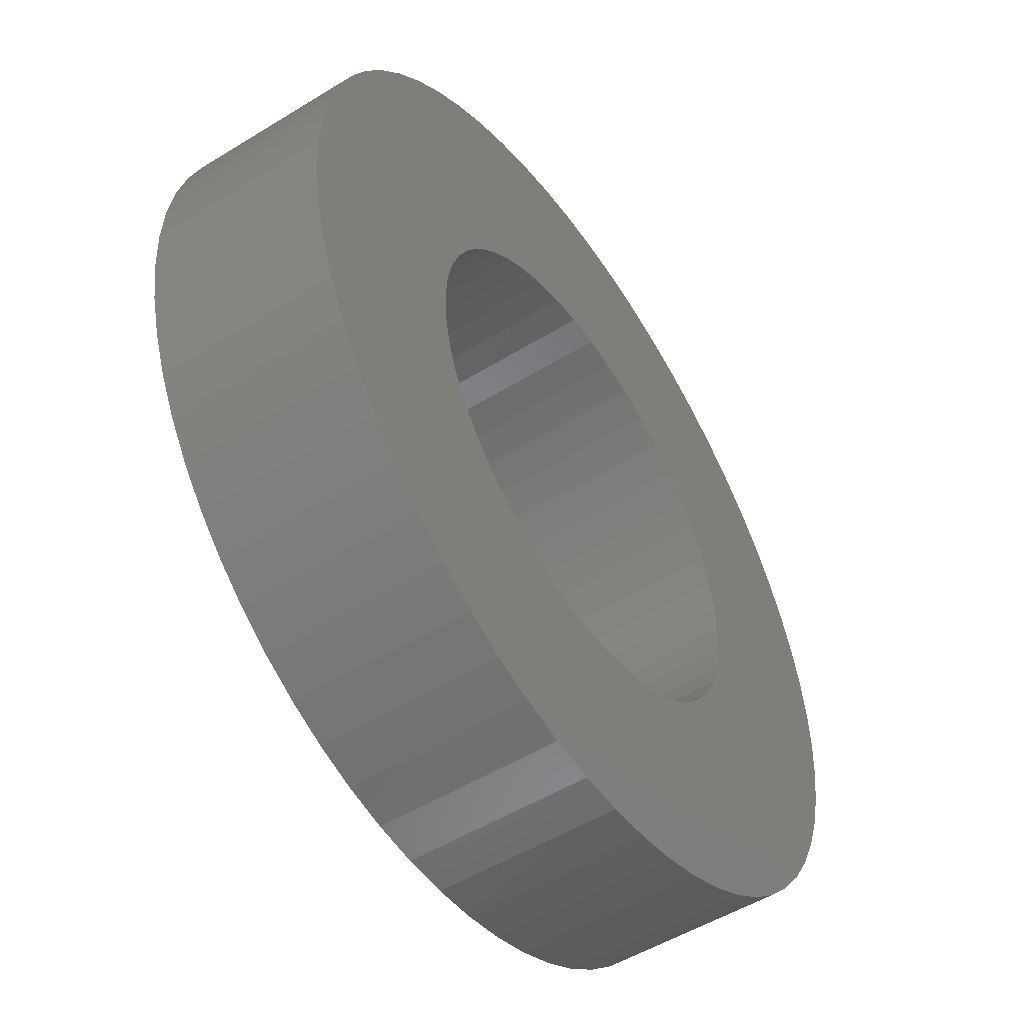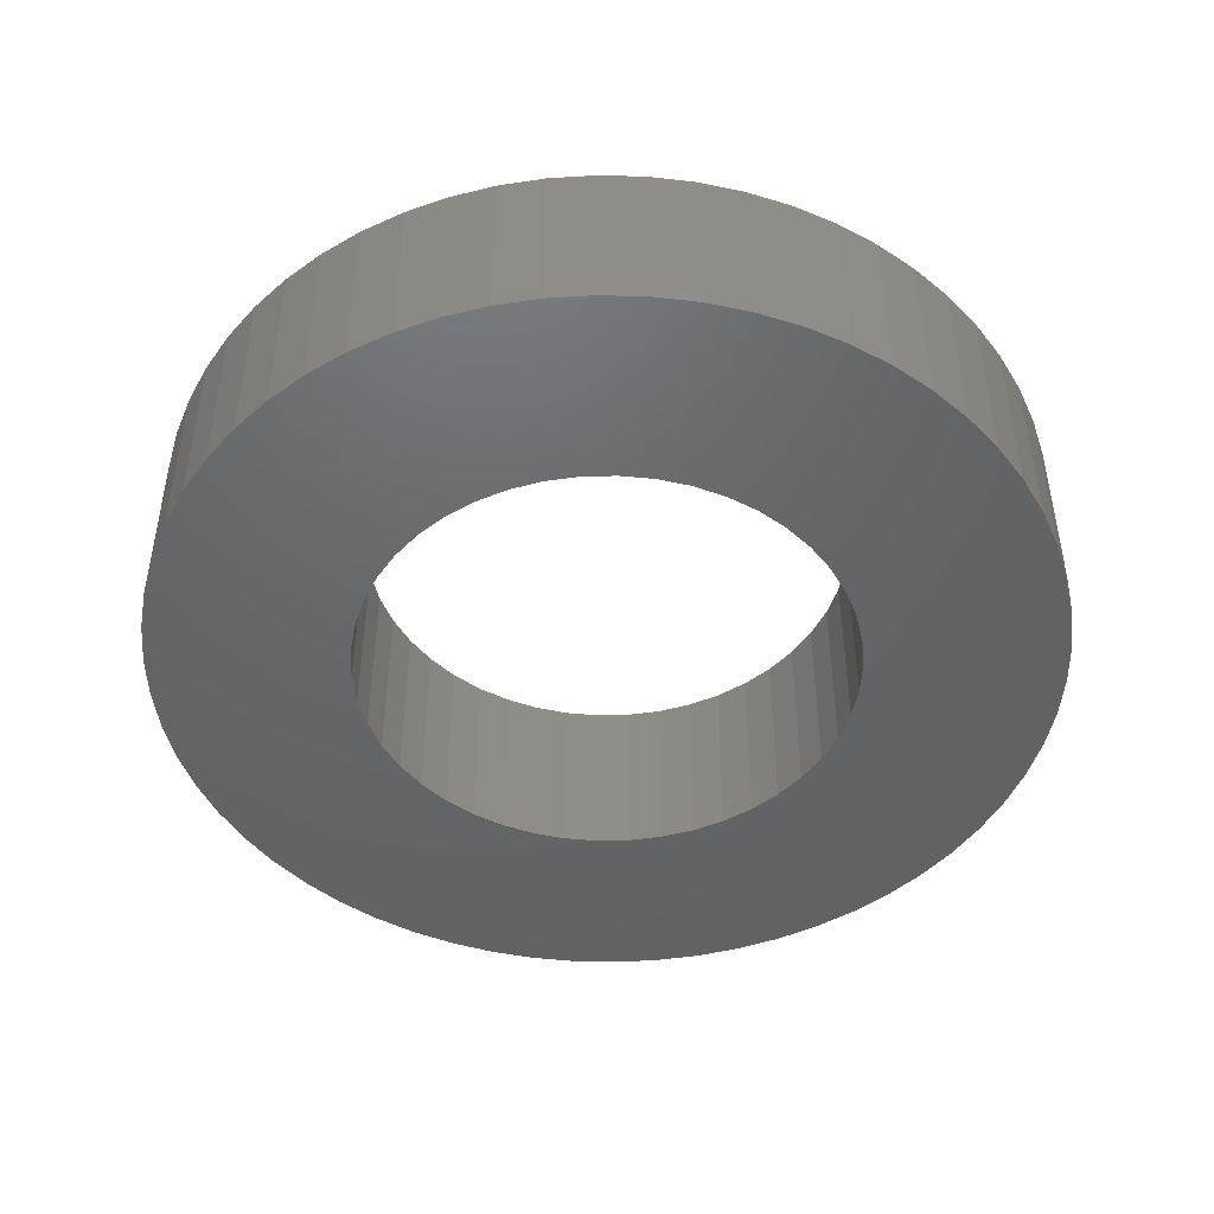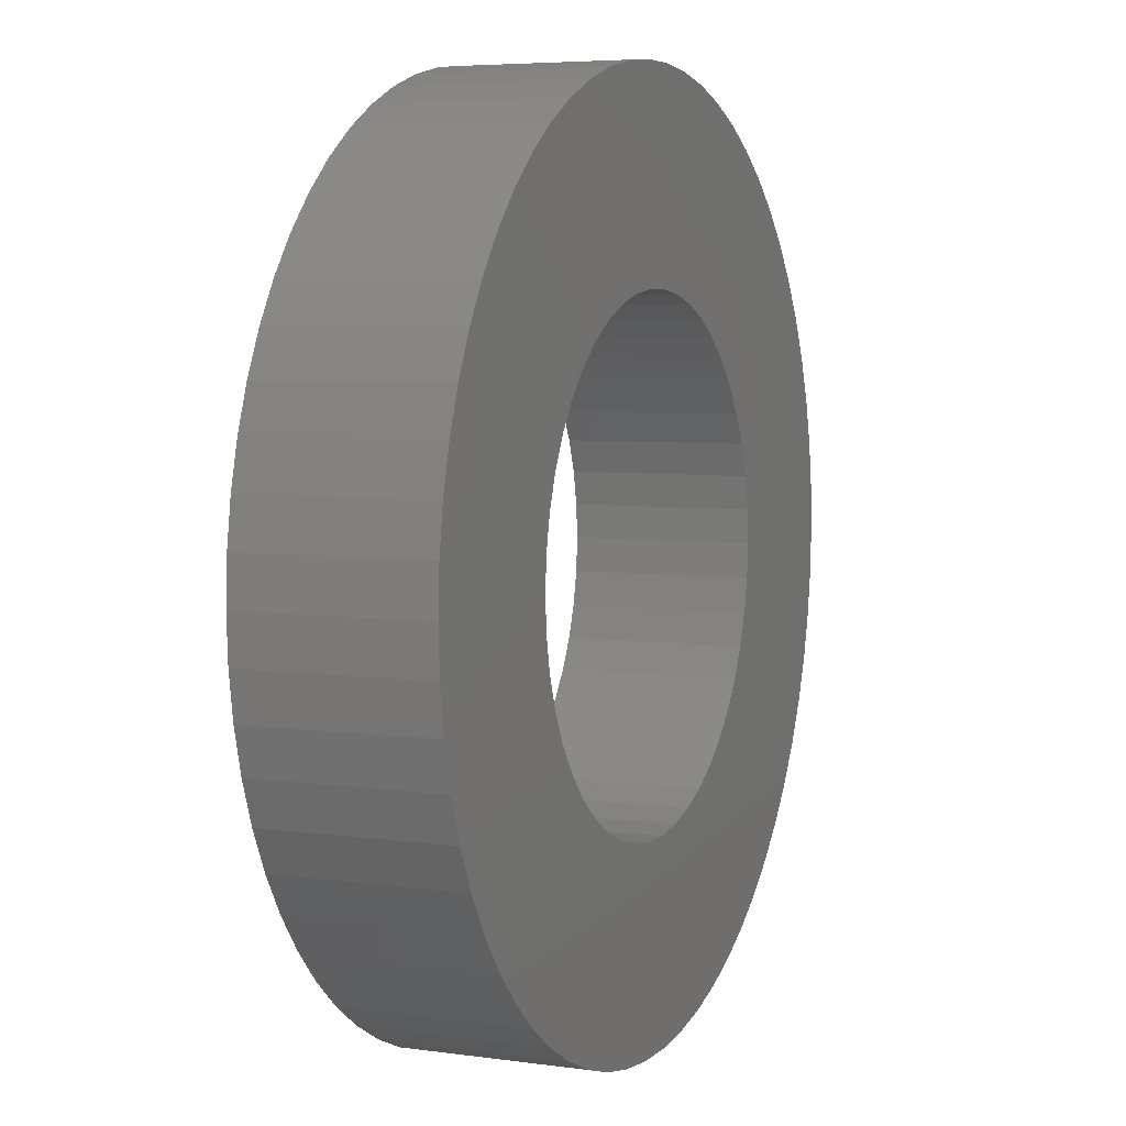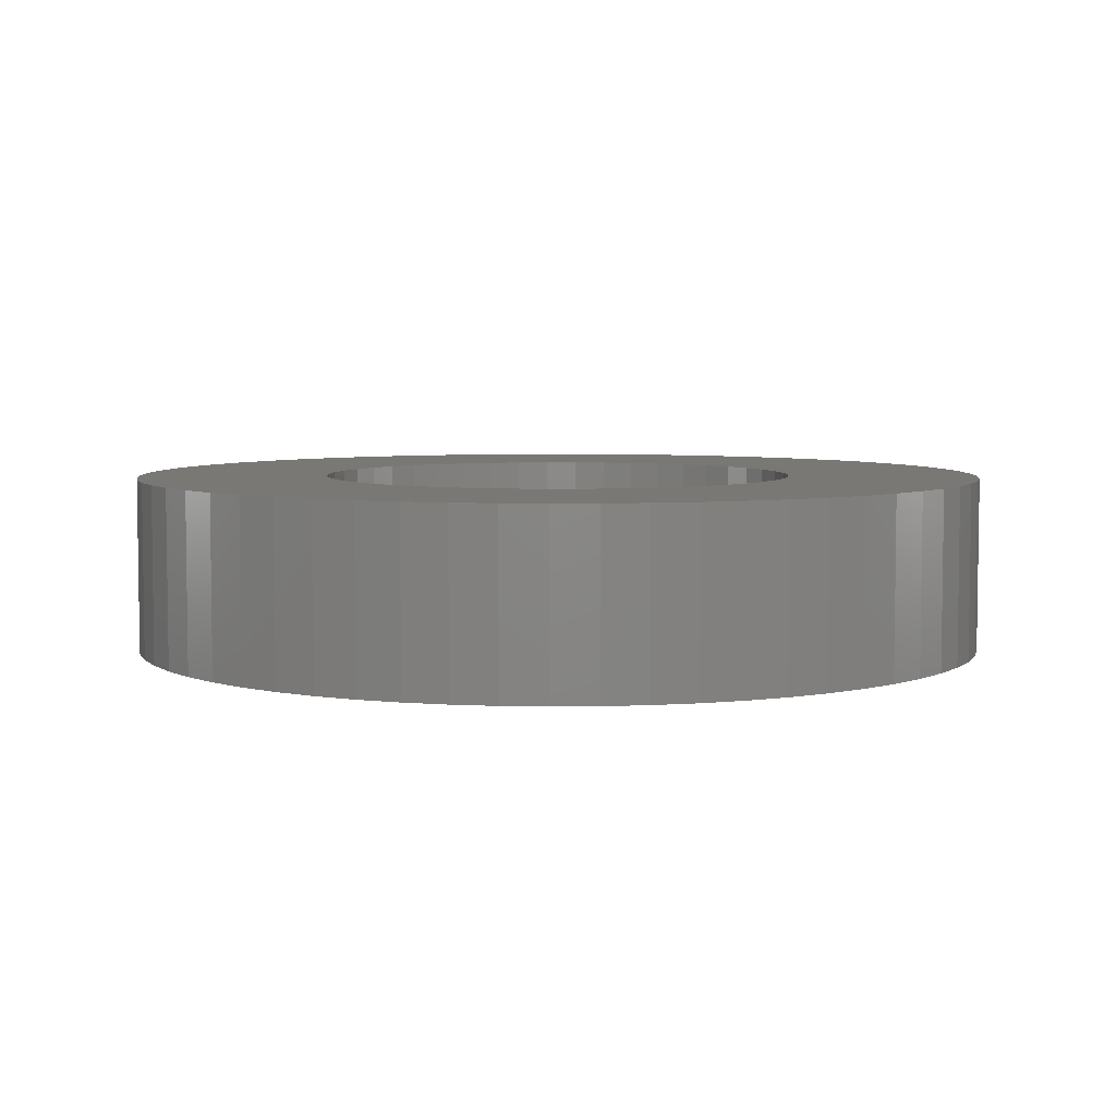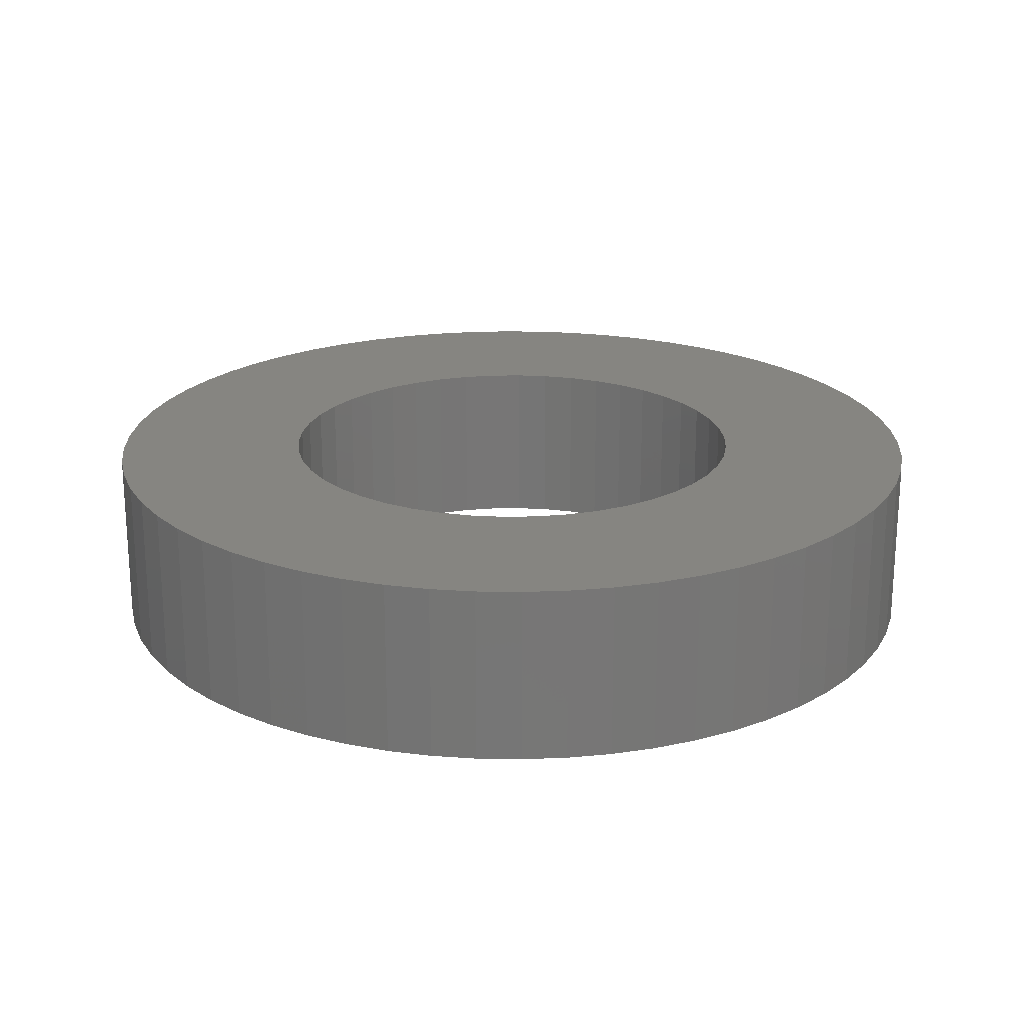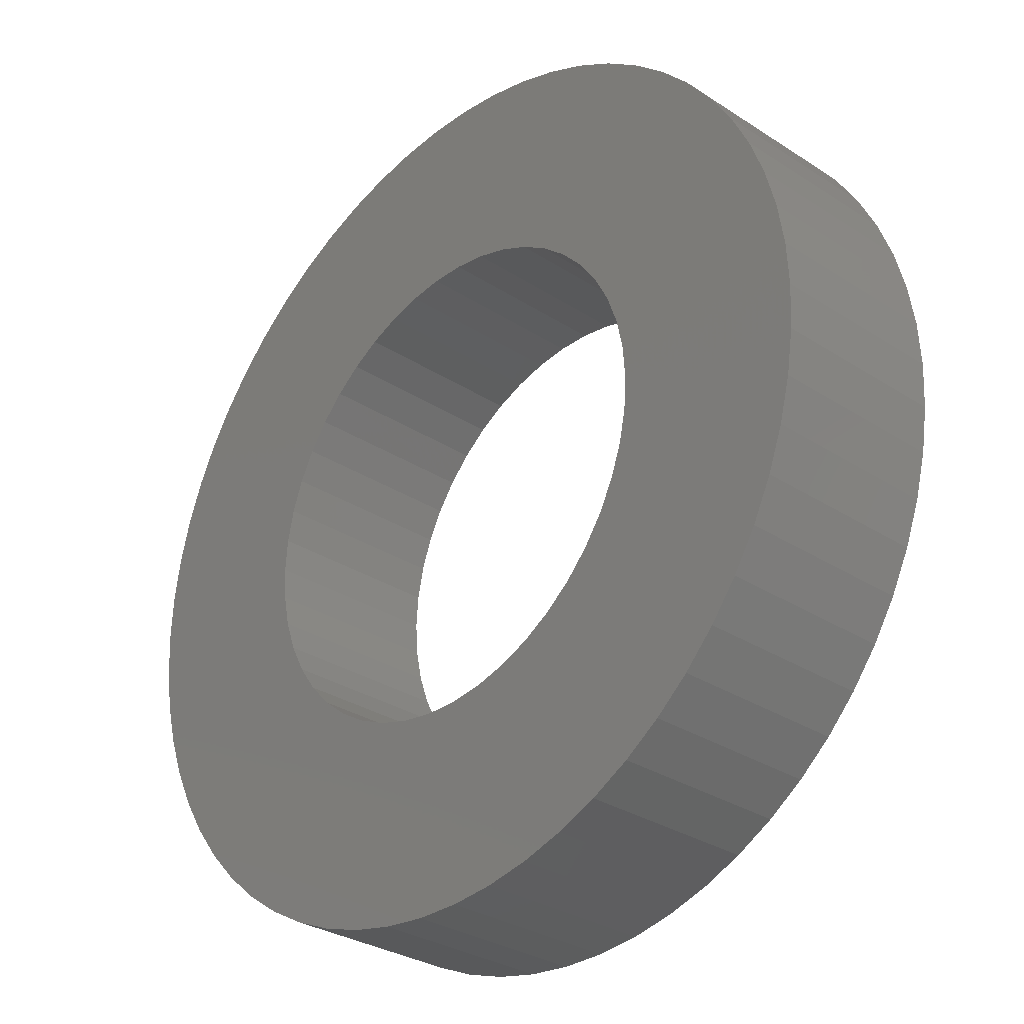
<metadata>
{"format":"stl","ext":"stl","renderer":"f3d","projection":"perspective","resolution":1024,"background":"white","views":[{"elev":-51.7,"azim":123.7,"up":"+Y"},{"elev":-46.7,"azim":56.3,"up":"+Z"},{"elev":5.6,"azim":113.2,"up":"+Y"},{"elev":5.4,"azim":102.6,"up":"+Z"},{"elev":21.2,"azim":146.8,"up":"+Z"},{"elev":-30.5,"azim":46.8,"up":"+Y"}]}
</metadata>
<code>
# stl→obj: 216 verts, 432 faces
v 11.35 6.294 3
v 14.65 5.91 3
v 11.46 6.842 3
v 14.76 6.651 3
v 11.5 7.4 3
v 14.8 7.4 3
v 11.46 7.958 3
v 10.58 4.813 3
v 13.47 3.173 3
v 10.9 5.27 3
v 13.87 3.809 3
v 11.16 5.767 3
v 14.2 4.482 3
v 14.46 5.185 3
v 9.286 3.76 3
v 11.31 1.12 3
v 9.764 4.05 3
v 11.93 1.548 3
v 10.2 4.404 3
v 12.5 2.037 3
v 13.01 2.58 3
v 5.036 4.05 3
v 3.486 1.12 3
v 5.514 3.76 3
v 4.141 0.7562 3
v 6.027 3.537 3
v 4.83 0.4606 3
v 6.566 3.386 3
v 3.338 6.842 3
v 0.1515 5.91 3
v 3.452 6.294 3
v 0.3394 5.185 3
v 3.639 5.767 3
v 0.5997 4.482 3
v 3.897 5.27 3
v 4.22 9.987 3
v 1.326 11.63 3
v 3.897 9.53 3
v 0.9298 10.99 3
v 3.639 9.033 3
v 0.5997 10.32 3
v 3.452 8.506 3
v 7.68 3.31 3
v 8.521 0.08533 3
v 8.234 3.386 3
v 9.255 0.2362 3
v 8.773 3.537 3
v 9.97 0.4606 3
v 10.66 0.7562 3
v 0.9298 3.809 3
v 1.326 3.173 3
v 4.22 4.813 3
v 1.785 2.58 3
v 4.602 4.404 3
v 2.302 2.037 3
v 2.87 1.548 3
v 0.3394 9.615 3
v 0.1515 8.89 3
v 3.338 7.958 3
v 0.03797 8.149 3
v 3.3 7.4 3
v 0 7.4 3
v 0.03797 6.651 3
v 5.514 11.04 3
v 3.486 13.68 3
v 5.036 10.75 3
v 2.87 13.25 3
v 4.602 10.4 3
v 2.302 12.76 3
v 1.785 12.22 3
v 9.764 10.75 3
v 11.31 13.68 3
v 9.286 11.04 3
v 10.66 14.04 3
v 8.773 11.26 3
v 9.97 14.34 3
v 8.234 11.41 3
v 5.545 0.2362 3
v 6.279 0.08533 3
v 7.12 3.31 3
v 7.025 0.009498 3
v 7.775 0.009498 3
v 7.12 11.49 3
v 6.279 14.71 3
v 6.566 11.41 3
v 5.545 14.56 3
v 6.027 11.26 3
v 4.83 14.34 3
v 4.141 14.04 3
v 10.9 9.53 3
v 13.47 11.63 3
v 10.58 9.987 3
v 13.01 12.22 3
v 10.2 10.4 3
v 12.5 12.76 3
v 11.93 13.25 3
v 14.76 8.149 3
v 14.65 8.89 3
v 11.35 8.506 3
v 14.46 9.615 3
v 11.16 9.033 3
v 14.2 10.32 3
v 13.87 10.99 3
v 9.255 14.56 3
v 8.521 14.71 3
v 7.68 11.49 3
v 7.775 14.79 3
v 7.025 14.79 3
v 3.452 6.294 0
v 0.1515 5.91 0
v 3.338 6.842 0
v 0.03797 6.651 0
v 3.3 7.4 0
v 0 7.4 0
v 3.338 7.958 0
v 4.22 4.813 0
v 1.326 3.173 0
v 3.897 5.27 0
v 0.9298 3.809 0
v 3.639 5.767 0
v 0.5997 4.482 0
v 0.3394 5.185 0
v 9.764 4.05 0
v 11.31 1.12 0
v 9.286 3.76 0
v 10.66 0.7562 0
v 8.773 3.537 0
v 9.97 0.4606 0
v 8.234 3.386 0
v 11.46 6.842 0
v 14.65 5.91 0
v 11.35 6.294 0
v 14.46 5.185 0
v 11.16 5.767 0
v 14.2 4.482 0
v 10.9 5.27 0
v 11.35 8.506 0
v 14.65 8.89 0
v 11.46 7.958 0
v 14.76 8.149 0
v 11.5 7.4 0
v 14.8 7.4 0
v 14.76 6.651 0
v 10.58 9.987 0
v 13.47 11.63 0
v 10.9 9.53 0
v 13.87 10.99 0
v 11.16 9.033 0
v 14.2 10.32 0
v 14.46 9.615 0
v 9.286 11.04 0
v 11.31 13.68 0
v 9.764 10.75 0
v 11.93 13.25 0
v 10.2 10.4 0
v 12.5 12.76 0
v 13.01 12.22 0
v 5.514 3.76 0
v 3.486 1.12 0
v 5.036 4.05 0
v 2.87 1.548 0
v 4.602 4.404 0
v 2.302 2.037 0
v 1.785 2.58 0
v 7.12 3.31 0
v 6.279 0.08533 0
v 6.566 3.386 0
v 5.545 0.2362 0
v 6.027 3.537 0
v 4.83 0.4606 0
v 4.141 0.7562 0
v 9.255 0.2362 0
v 8.521 0.08533 0
v 7.68 3.31 0
v 7.775 0.009498 0
v 7.025 0.009498 0
v 13.87 3.809 0
v 13.47 3.173 0
v 10.58 4.813 0
v 13.01 2.58 0
v 10.2 4.404 0
v 12.5 2.037 0
v 11.93 1.548 0
v 7.68 11.49 0
v 8.521 14.71 0
v 8.234 11.41 0
v 9.255 14.56 0
v 8.773 11.26 0
v 9.97 14.34 0
v 10.66 14.04 0
v 3.897 9.53 0
v 1.326 11.63 0
v 4.22 9.987 0
v 1.785 12.22 0
v 4.602 10.4 0
v 2.302 12.76 0
v 5.036 10.75 0
v 0.03797 8.149 0
v 0.1515 8.89 0
v 3.452 8.506 0
v 0.3394 9.615 0
v 3.639 9.033 0
v 0.5997 10.32 0
v 0.9298 10.99 0
v 6.566 11.41 0
v 6.279 14.71 0
v 7.12 11.49 0
v 7.025 14.79 0
v 7.775 14.79 0
v 2.87 13.25 0
v 3.486 13.68 0
v 5.514 11.04 0
v 4.141 14.04 0
v 6.027 11.26 0
v 4.83 14.34 0
v 5.545 14.56 0
f 1 2 3
f 3 2 4
f 3 4 5
f 5 4 6
f 5 6 7
f 8 9 10
f 10 9 11
f 10 11 12
f 12 11 13
f 12 13 1
f 1 13 14
f 1 14 2
f 15 16 17
f 17 16 18
f 17 18 19
f 19 18 20
f 19 20 8
f 8 20 21
f 8 21 9
f 22 23 24
f 24 23 25
f 24 25 26
f 26 25 27
f 26 27 28
f 29 30 31
f 31 30 32
f 31 32 33
f 33 32 34
f 33 34 35
f 36 37 38
f 38 37 39
f 38 39 40
f 40 39 41
f 40 41 42
f 43 44 45
f 45 44 46
f 45 46 47
f 47 46 48
f 47 48 15
f 15 48 49
f 15 49 16
f 34 50 35
f 35 50 51
f 35 51 52
f 52 51 53
f 52 53 54
f 54 53 55
f 54 55 22
f 22 55 56
f 22 56 23
f 41 57 42
f 42 57 58
f 42 58 59
f 59 58 60
f 59 60 61
f 61 60 62
f 61 62 29
f 29 62 63
f 29 63 30
f 64 65 66
f 66 65 67
f 66 67 68
f 68 67 69
f 68 69 36
f 36 69 70
f 36 70 37
f 71 72 73
f 73 72 74
f 73 74 75
f 75 74 76
f 75 76 77
f 27 78 28
f 28 78 79
f 28 79 80
f 80 79 81
f 80 81 43
f 43 81 82
f 43 82 44
f 83 84 85
f 85 84 86
f 85 86 87
f 87 86 88
f 87 88 64
f 64 88 89
f 64 89 65
f 90 91 92
f 92 91 93
f 92 93 94
f 94 93 95
f 94 95 71
f 71 95 96
f 71 96 72
f 6 97 7
f 7 97 98
f 7 98 99
f 99 98 100
f 99 100 101
f 101 100 102
f 101 102 90
f 90 102 103
f 90 103 91
f 76 104 77
f 77 104 105
f 77 105 106
f 106 105 107
f 106 107 83
f 83 107 108
f 83 108 84
f 109 110 111
f 111 110 112
f 111 112 113
f 113 112 114
f 113 114 115
f 116 117 118
f 118 117 119
f 118 119 120
f 120 119 121
f 120 121 109
f 109 121 122
f 109 122 110
f 123 124 125
f 125 124 126
f 125 126 127
f 127 126 128
f 127 128 129
f 130 131 132
f 132 131 133
f 132 133 134
f 134 133 135
f 134 135 136
f 137 138 139
f 139 138 140
f 139 140 141
f 141 140 142
f 141 142 130
f 130 142 143
f 130 143 131
f 144 145 146
f 146 145 147
f 146 147 148
f 148 147 149
f 148 149 137
f 137 149 150
f 137 150 138
f 151 152 153
f 153 152 154
f 153 154 155
f 155 154 156
f 155 156 144
f 144 156 157
f 144 157 145
f 158 159 160
f 160 159 161
f 160 161 162
f 162 161 163
f 162 163 116
f 116 163 164
f 116 164 117
f 165 166 167
f 167 166 168
f 167 168 169
f 169 168 170
f 169 170 158
f 158 170 171
f 158 171 159
f 128 172 129
f 129 172 173
f 129 173 174
f 174 173 175
f 174 175 165
f 165 175 176
f 165 176 166
f 135 177 136
f 136 177 178
f 136 178 179
f 179 178 180
f 179 180 181
f 181 180 182
f 181 182 123
f 123 182 183
f 123 183 124
f 184 185 186
f 186 185 187
f 186 187 188
f 188 187 189
f 188 189 151
f 151 189 190
f 151 190 152
f 191 192 193
f 193 192 194
f 193 194 195
f 195 194 196
f 195 196 197
f 114 198 115
f 115 198 199
f 115 199 200
f 200 199 201
f 200 201 202
f 202 201 203
f 202 203 191
f 191 203 204
f 191 204 192
f 205 206 207
f 207 206 208
f 207 208 184
f 184 208 209
f 184 209 185
f 196 210 197
f 197 210 211
f 197 211 212
f 212 211 213
f 212 213 214
f 214 213 215
f 214 215 205
f 205 215 216
f 205 216 206
f 114 60 198
f 198 60 58
f 198 58 199
f 199 58 57
f 199 57 201
f 201 57 41
f 201 41 203
f 203 41 39
f 203 39 204
f 204 39 37
f 204 37 192
f 192 37 70
f 192 70 194
f 194 70 69
f 194 69 196
f 196 69 67
f 196 67 210
f 210 67 65
f 210 65 211
f 211 65 89
f 211 89 213
f 213 89 88
f 213 88 215
f 215 88 86
f 215 86 216
f 216 86 84
f 216 84 206
f 206 84 108
f 206 108 208
f 208 108 107
f 208 107 209
f 209 107 105
f 209 105 185
f 185 105 104
f 185 104 187
f 187 104 76
f 187 76 189
f 189 76 74
f 189 74 190
f 190 74 72
f 190 72 152
f 152 72 96
f 152 96 154
f 154 96 95
f 154 95 156
f 156 95 93
f 156 93 157
f 157 93 91
f 157 91 145
f 145 91 103
f 145 103 147
f 147 103 102
f 147 102 149
f 149 102 100
f 149 100 150
f 150 100 98
f 150 98 138
f 138 98 97
f 138 97 140
f 140 97 6
f 140 6 142
f 142 6 4
f 142 4 143
f 143 4 2
f 143 2 131
f 131 2 14
f 131 14 133
f 133 14 13
f 133 13 135
f 135 13 11
f 135 11 177
f 177 11 9
f 177 9 178
f 178 9 21
f 178 21 180
f 180 21 20
f 180 20 182
f 182 20 18
f 182 18 183
f 183 18 16
f 183 16 124
f 124 16 49
f 124 49 126
f 126 49 48
f 126 48 128
f 128 48 46
f 128 46 172
f 172 46 44
f 172 44 173
f 173 44 82
f 173 82 175
f 175 82 81
f 175 81 176
f 176 81 79
f 176 79 166
f 166 79 78
f 166 78 168
f 168 78 27
f 168 27 170
f 170 27 25
f 170 25 171
f 171 25 23
f 171 23 159
f 159 23 56
f 159 56 161
f 161 56 55
f 161 55 163
f 163 55 53
f 163 53 164
f 164 53 51
f 164 51 117
f 117 51 50
f 117 50 119
f 119 50 34
f 119 34 121
f 121 34 32
f 121 32 122
f 122 32 30
f 122 30 110
f 110 30 63
f 110 63 112
f 112 63 62
f 112 62 114
f 114 62 60
f 61 113 59
f 59 113 115
f 59 115 42
f 42 115 200
f 42 200 40
f 40 200 202
f 40 202 38
f 38 202 191
f 38 191 36
f 36 191 193
f 36 193 68
f 68 193 195
f 68 195 66
f 66 195 197
f 66 197 64
f 64 197 212
f 64 212 87
f 87 212 214
f 87 214 85
f 85 214 205
f 85 205 83
f 83 205 207
f 83 207 106
f 106 207 184
f 106 184 77
f 77 184 186
f 77 186 75
f 75 186 188
f 75 188 73
f 73 188 151
f 73 151 71
f 71 151 153
f 71 153 94
f 94 153 155
f 94 155 92
f 92 155 144
f 92 144 90
f 90 144 146
f 90 146 101
f 101 146 148
f 101 148 99
f 99 148 137
f 99 137 7
f 7 137 139
f 7 139 5
f 5 139 141
f 5 141 3
f 3 141 130
f 3 130 1
f 1 130 132
f 1 132 12
f 12 132 134
f 12 134 10
f 10 134 136
f 10 136 8
f 8 136 179
f 8 179 19
f 19 179 181
f 19 181 17
f 17 181 123
f 17 123 15
f 15 123 125
f 15 125 47
f 47 125 127
f 47 127 45
f 45 127 129
f 45 129 43
f 43 129 174
f 43 174 80
f 80 174 165
f 80 165 28
f 28 165 167
f 28 167 26
f 26 167 169
f 26 169 24
f 24 169 158
f 24 158 22
f 22 158 160
f 22 160 54
f 54 160 162
f 54 162 52
f 52 162 116
f 52 116 35
f 35 116 118
f 35 118 33
f 33 118 120
f 33 120 31
f 31 120 109
f 31 109 29
f 29 109 111
f 29 111 61
f 61 111 113

</code>
